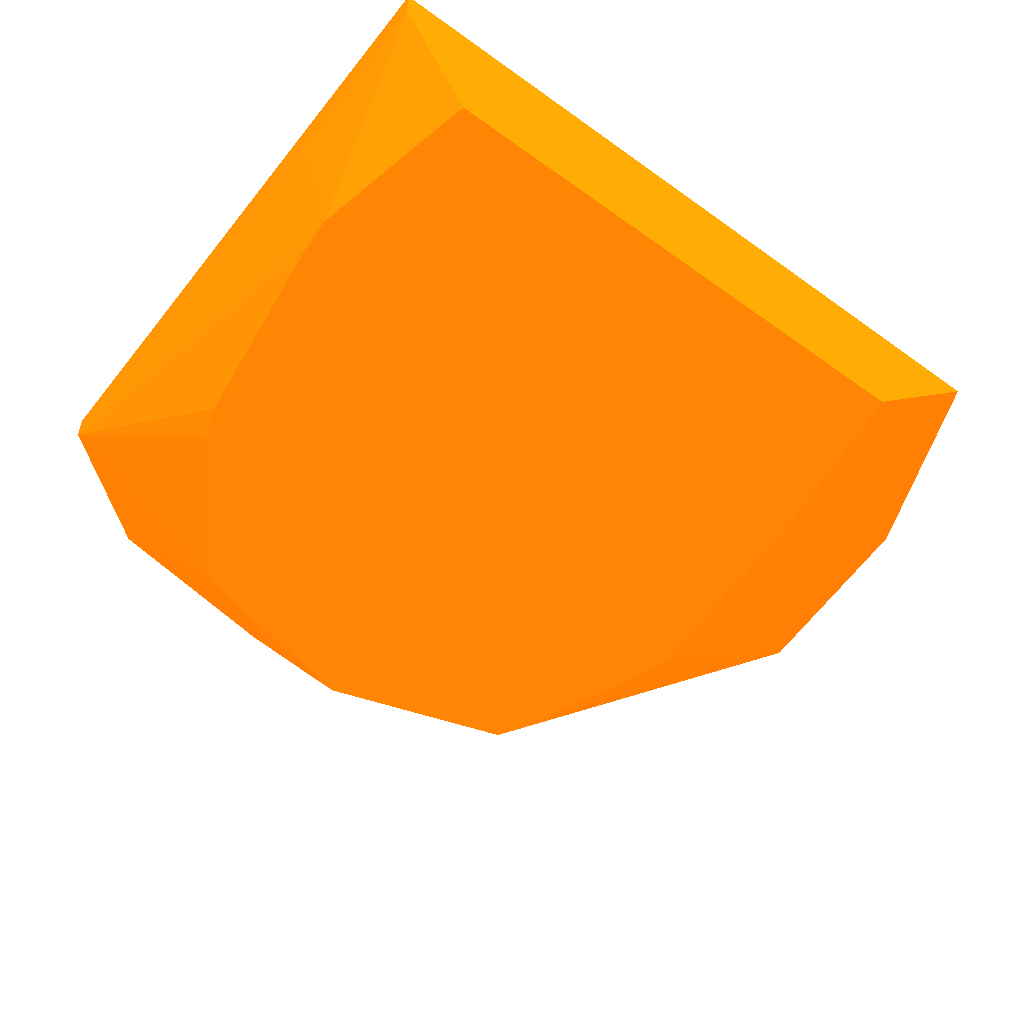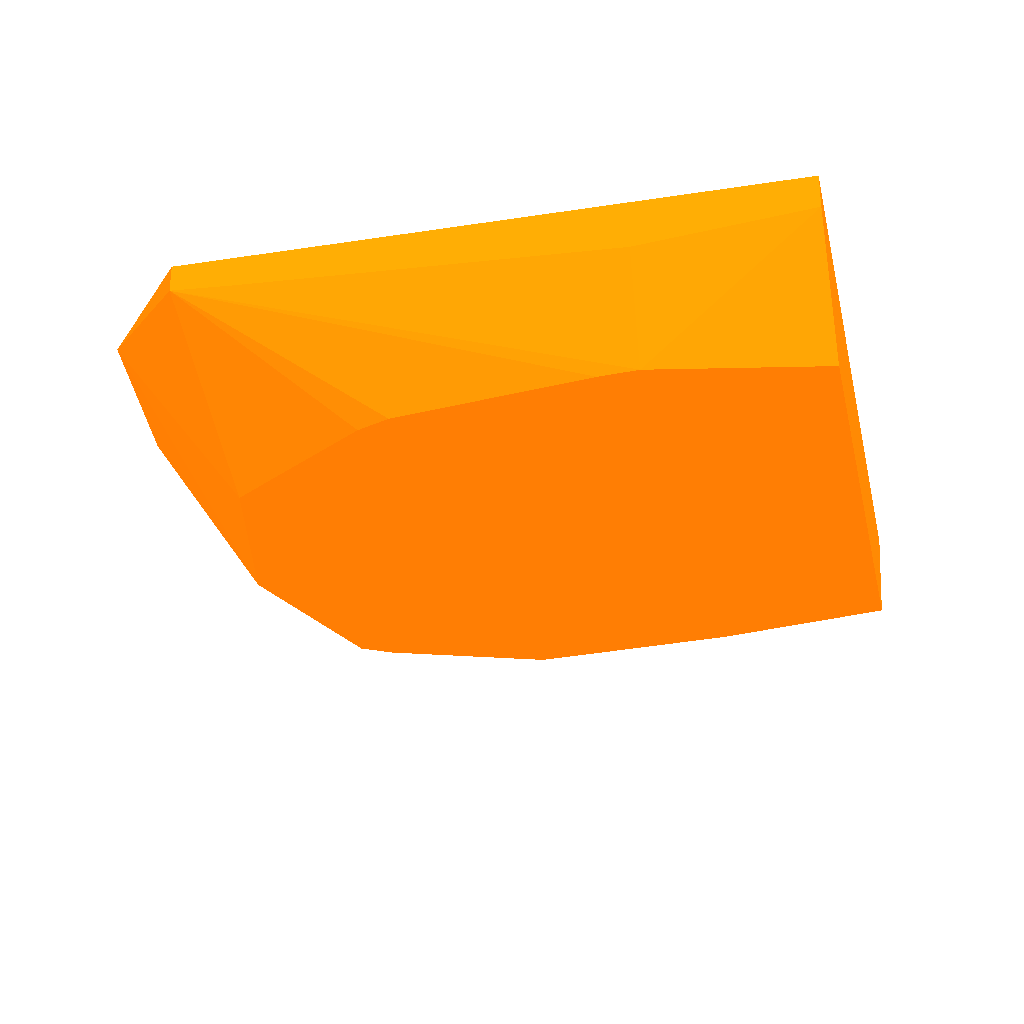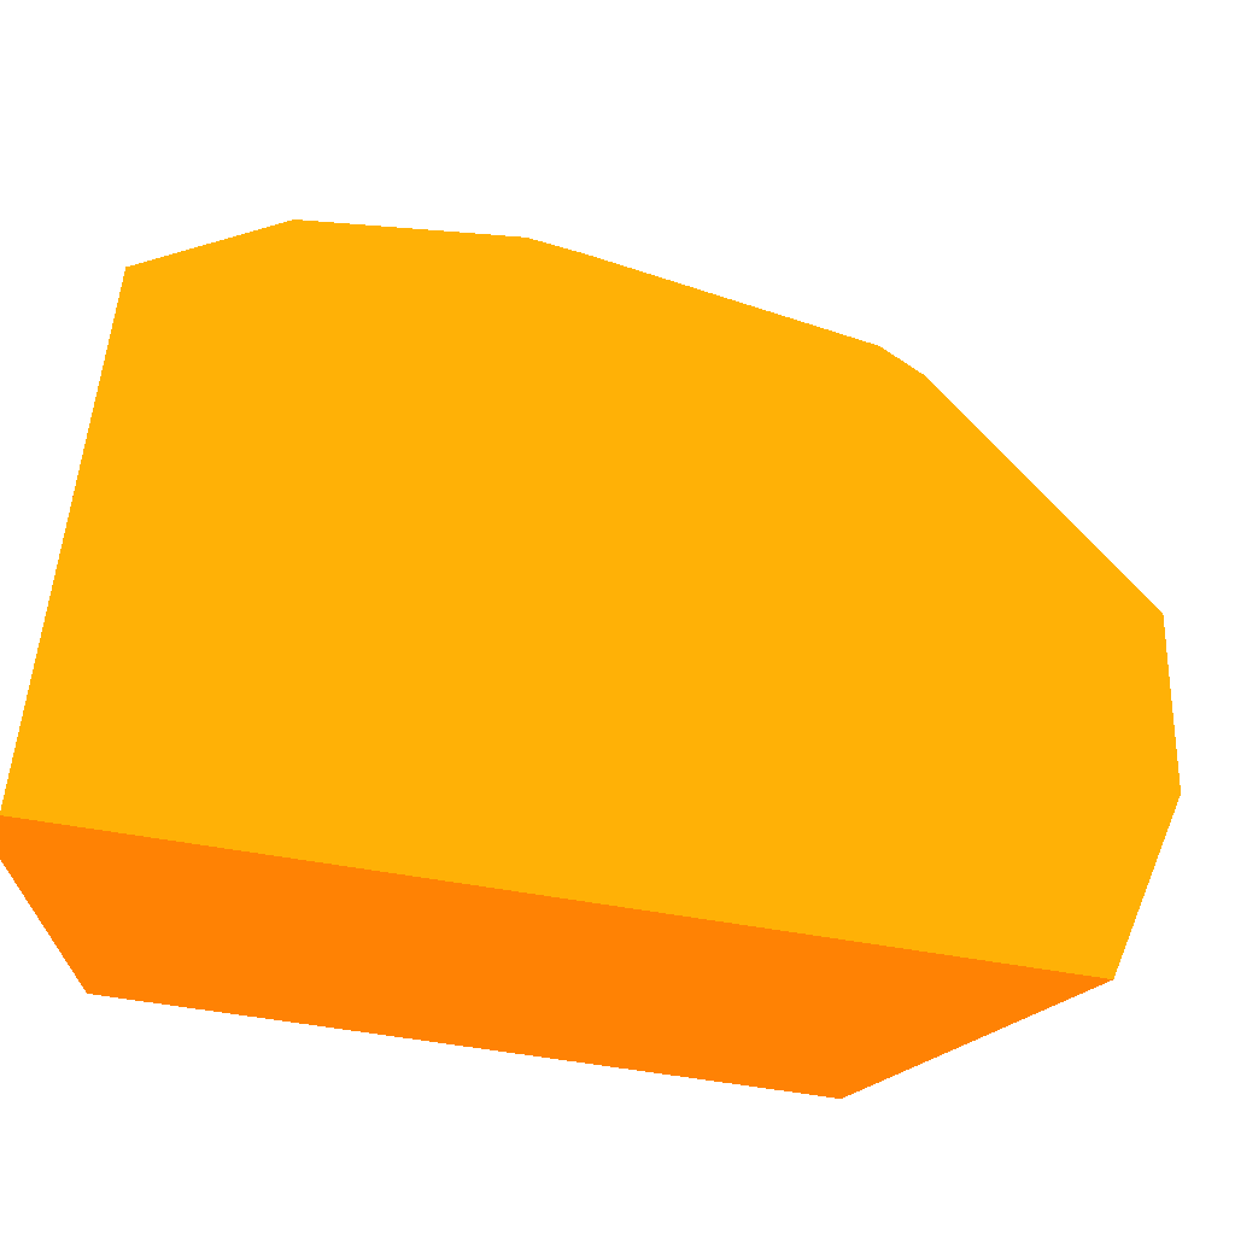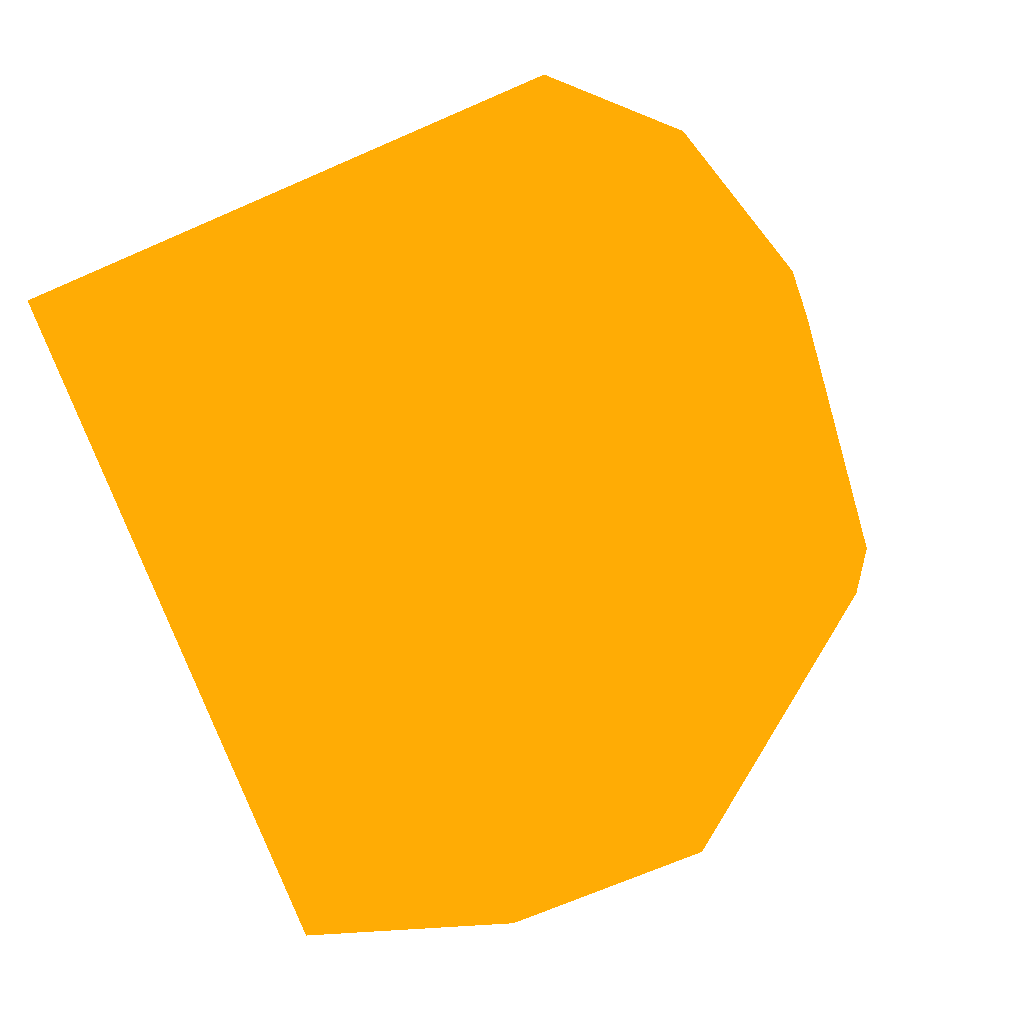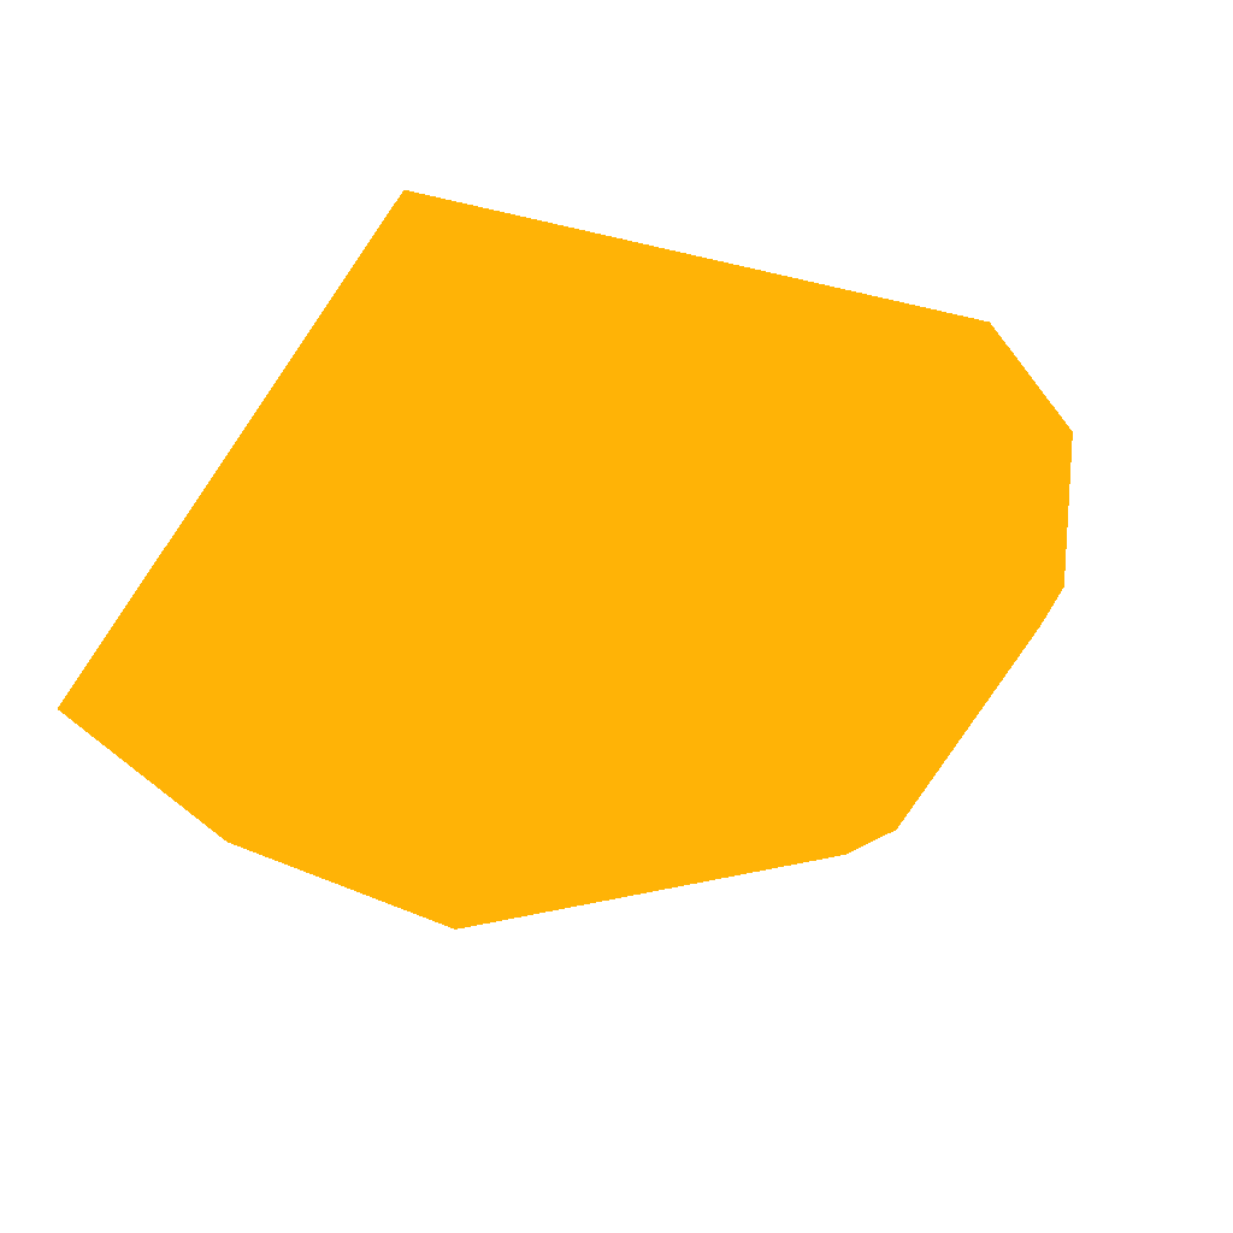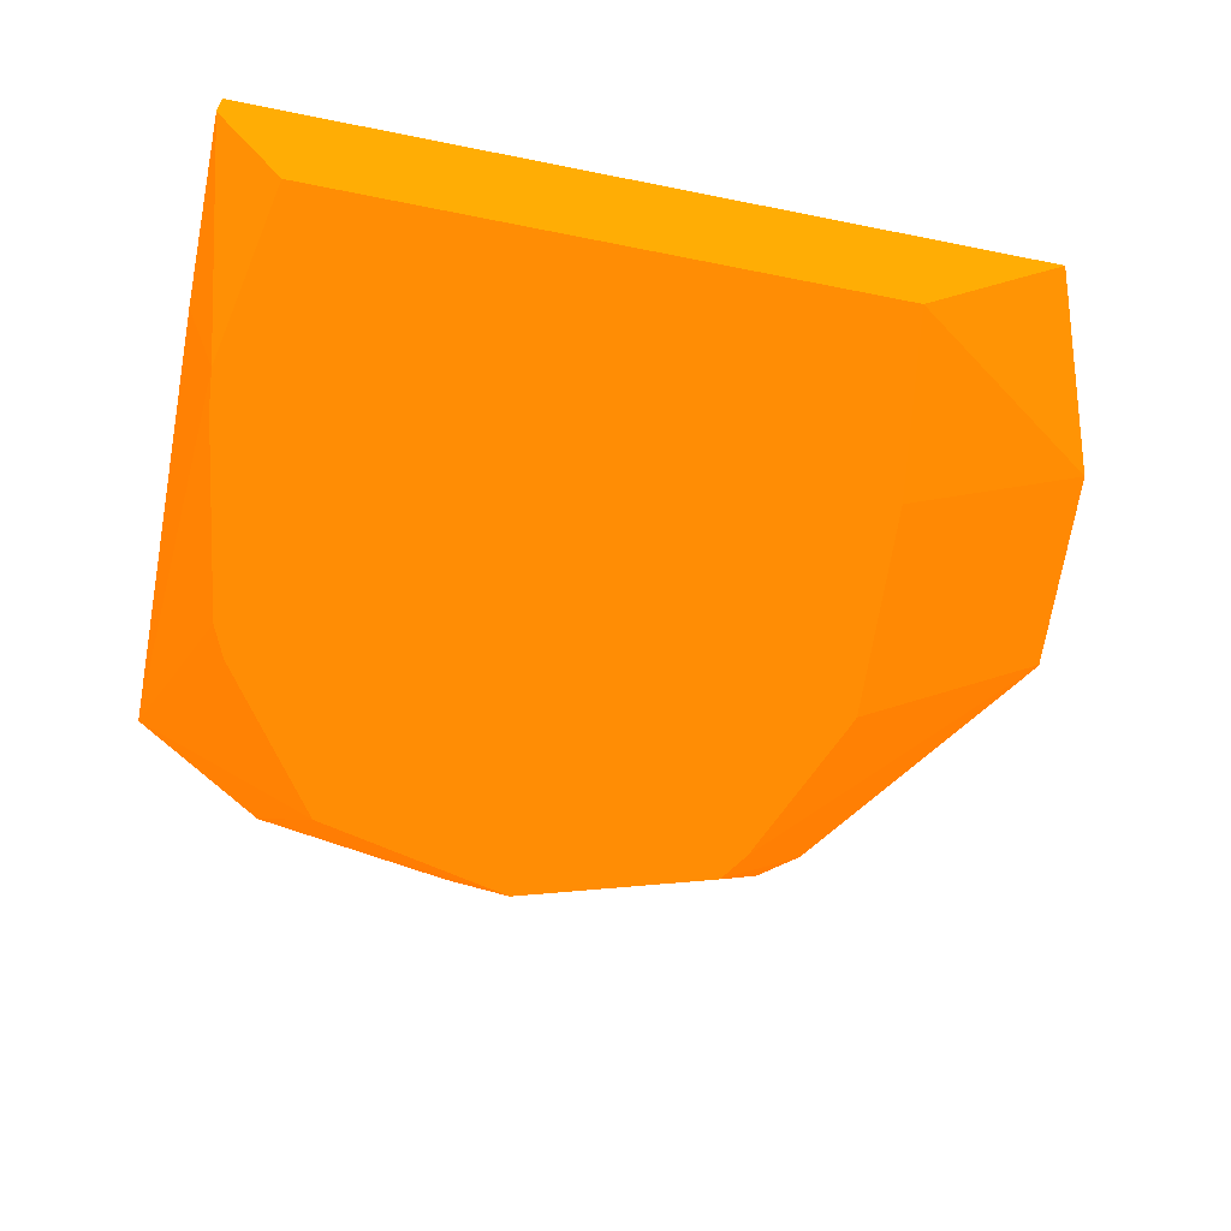
<metadata>
{"format":"obj","ext":"obj","renderer":"f3d","projection":"perspective","resolution":1024,"background":"white","views":[{"elev":-53.9,"azim":-37.5,"up":"+Z"},{"elev":-27.9,"azim":-76.7,"up":"+Z"},{"elev":-49.0,"azim":-12.1,"up":"+Y"},{"elev":77.4,"azim":64.8,"up":"+Z"},{"elev":47.7,"azim":109.6,"up":"+Z"},{"elev":-60.1,"azim":-11.7,"up":"+Z"}]}
</metadata>
<code>
v 1.134 16.69 -6.416 0.9882 0.3686 0.01176
v 1.323 16.29 -6.992 0.9882 0.3686 0.01176
v 0.4221 16.56 -6.416 0.9882 0.3686 0.01176
v 1.323 16.66 -6.416 0.9882 0.3686 0.01176
v 0.6221 16.11 -6.992 0.9882 0.3686 0.01176
v 2.249 16.44 -6.416 0.9882 0.3686 0.01176
v 2.006 16.08 -6.992 0.9882 0.3686 0.01176
v -0.03494 16.16 -6.516 0.9882 0.3686 0.01176
v -0.03494 16.16 -6.416 0.9882 0.3686 0.01176
v 0.4221 15.81 -6.992 0.9882 0.3686 0.01176
v 2.386 16.32 -6.416 0.9882 0.3686 0.01176
v 2.076 15.96 -6.992 0.9882 0.3686 0.01176
v 3.004 15.37 -6.416 0.9882 0.3686 0.01176
v 0.2546 15.55 -6.992 0.9882 0.3686 0.01176
v 0.2055 15.43 -6.992 0.9882 0.3686 0.01176
v 0.1031 14.69 -6.992 0.9882 0.3686 0.01176
v 0.09271 14.55 -6.992 0.9882 0.3686 0.01176
v -0.03494 15.94 -6.53 0.9882 0.3686 0.01176
v -0.03494 13.92 -6.416 0.9882 0.3686 0.01176
v 2.296 15.36 -6.992 0.9882 0.3686 0.01176
v 3.005 15.36 -6.416 0.9882 0.3686 0.01176
v 2.298 15.36 -6.992 0.9882 0.3686 0.01176
v -0.03494 13.92 -6.541 0.9882 0.3686 0.01176
v -0.03494 14.5 -6.591 0.9882 0.3686 0.01176
v -0.03494 14.55 -6.595 0.9882 0.3686 0.01176
v 0.2183 13.92 -6.992 0.9882 0.3686 0.01176
v 2.659 13.92 -6.416 0.9882 0.3686 0.01176
v 2.943 14.62 -6.416 0.9882 0.3686 0.01176
v 2.24 14.57 -6.992 0.9882 0.3686 0.01176
v 2.127 13.92 -6.992 0.9882 0.3686 0.01176
f 1 2 3
f 1 3 9
f 1 9 19
f 1 19 27
f 1 27 28
f 1 28 21
f 1 21 13
f 1 13 11
f 1 11 6
f 1 6 4
f 1 4 2
f 2 5 3
f 2 4 6
f 2 6 7
f 2 7 12
f 2 12 20
f 2 20 22
f 2 22 29
f 2 29 30
f 2 30 26
f 2 26 17
f 2 17 16
f 2 16 15
f 2 15 14
f 2 14 10
f 2 10 5
f 3 5 8
f 3 8 9
f 5 10 8
f 6 11 7
f 7 11 13
f 7 13 12
f 8 10 14
f 8 14 15
f 8 15 16
f 8 16 17
f 8 17 18
f 8 18 25
f 8 25 24
f 8 24 23
f 8 23 19
f 8 19 9
f 12 13 20
f 13 21 22
f 13 22 20
f 17 23 24
f 17 24 25
f 17 25 18
f 17 26 23
f 19 23 26
f 19 26 30
f 19 30 27
f 21 28 29
f 21 29 22
f 27 30 28
f 28 30 29

</code>
